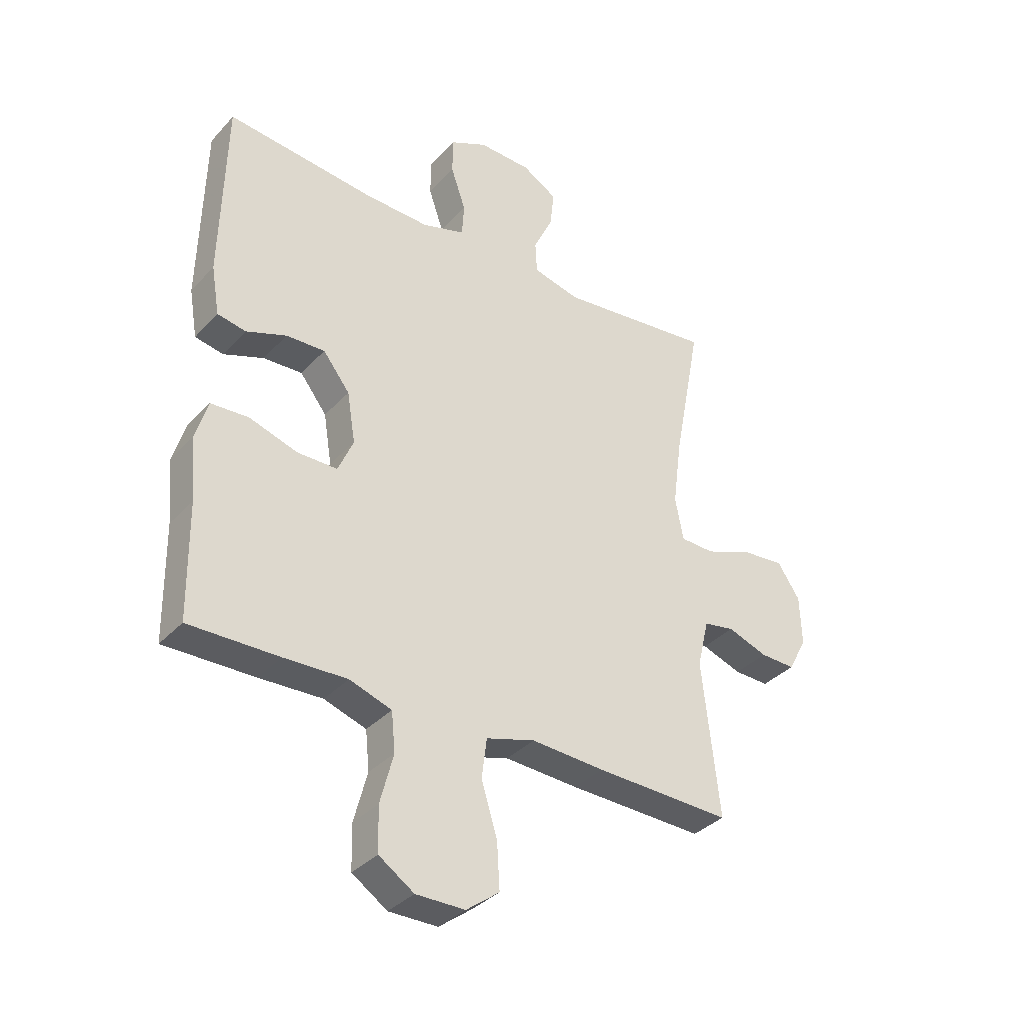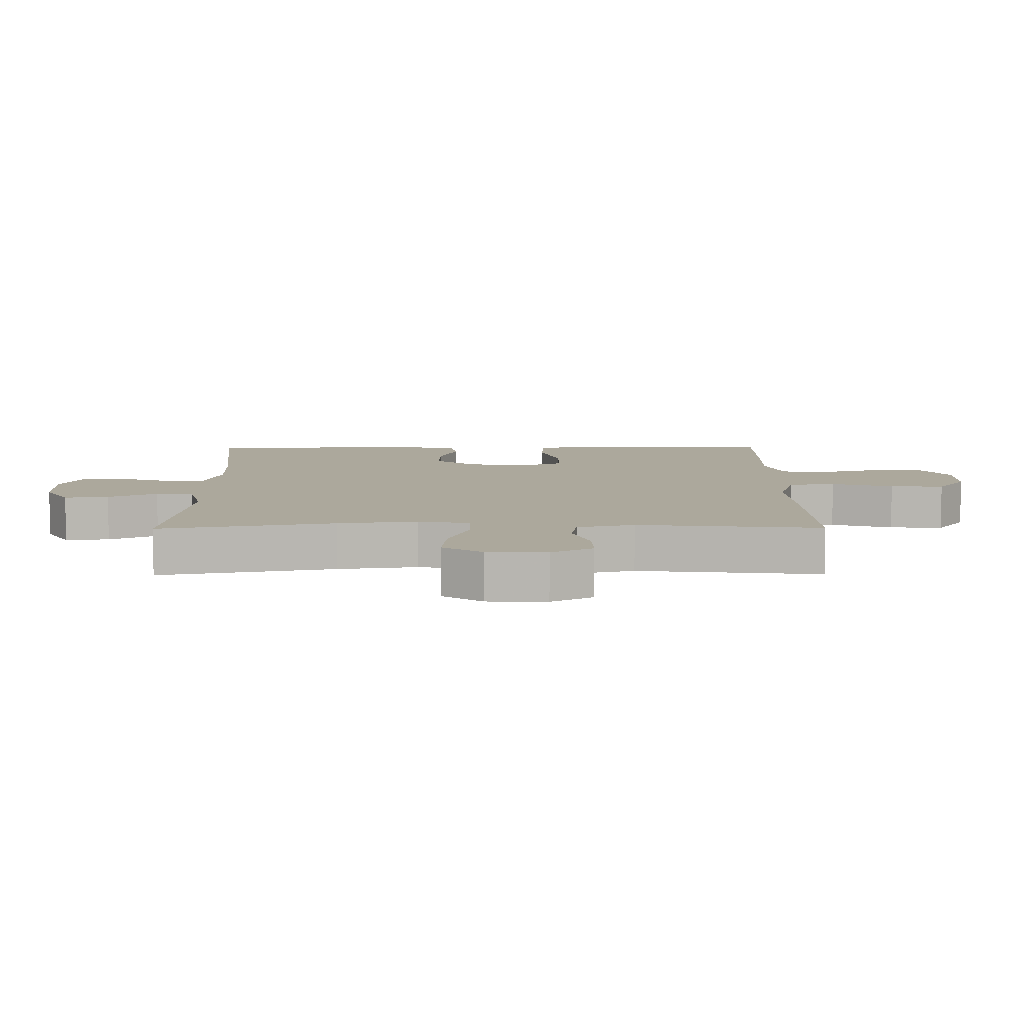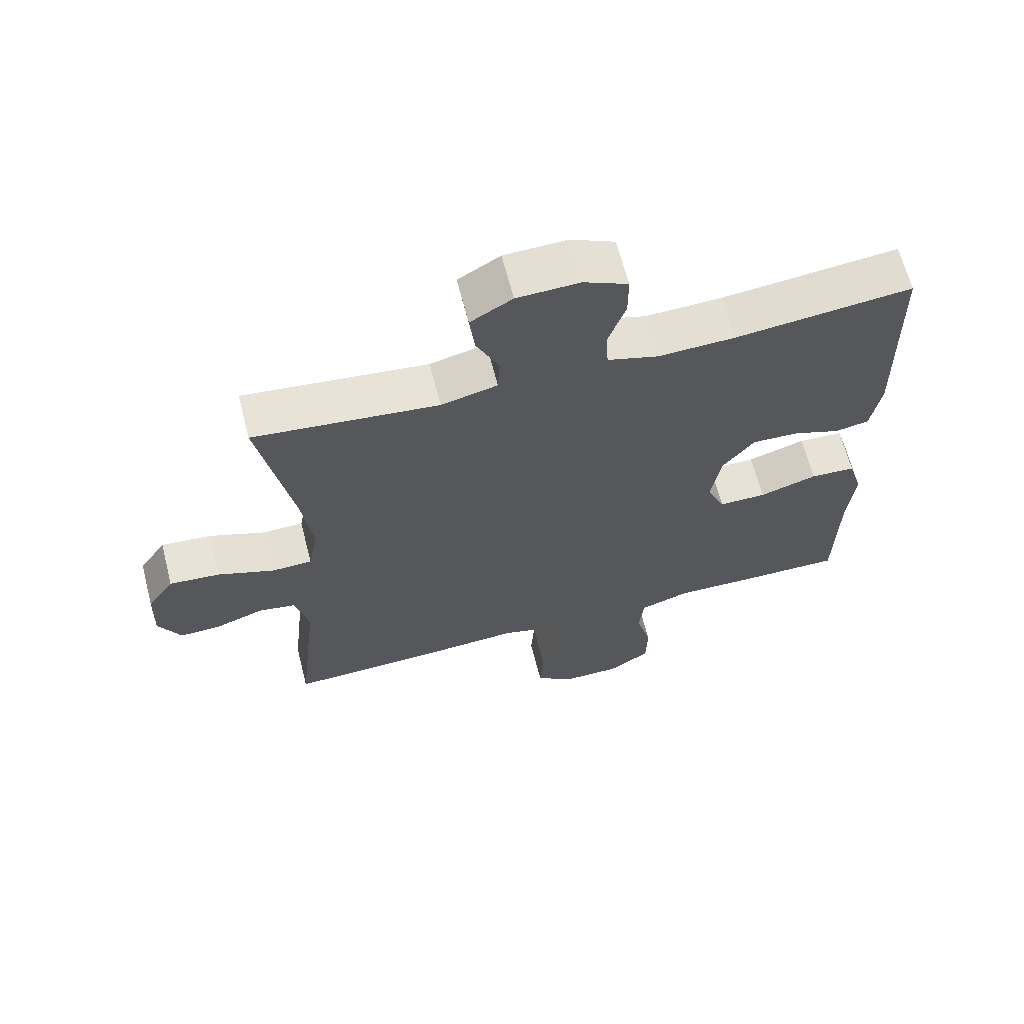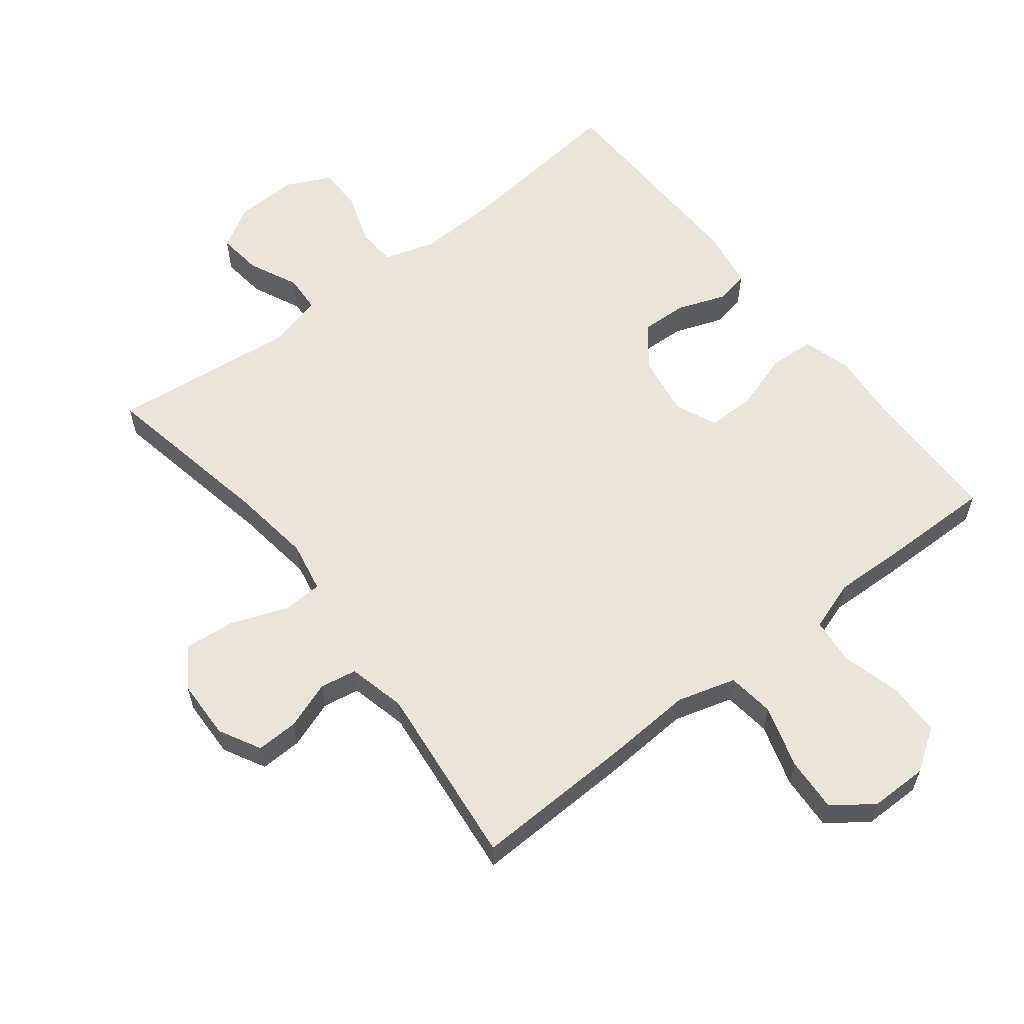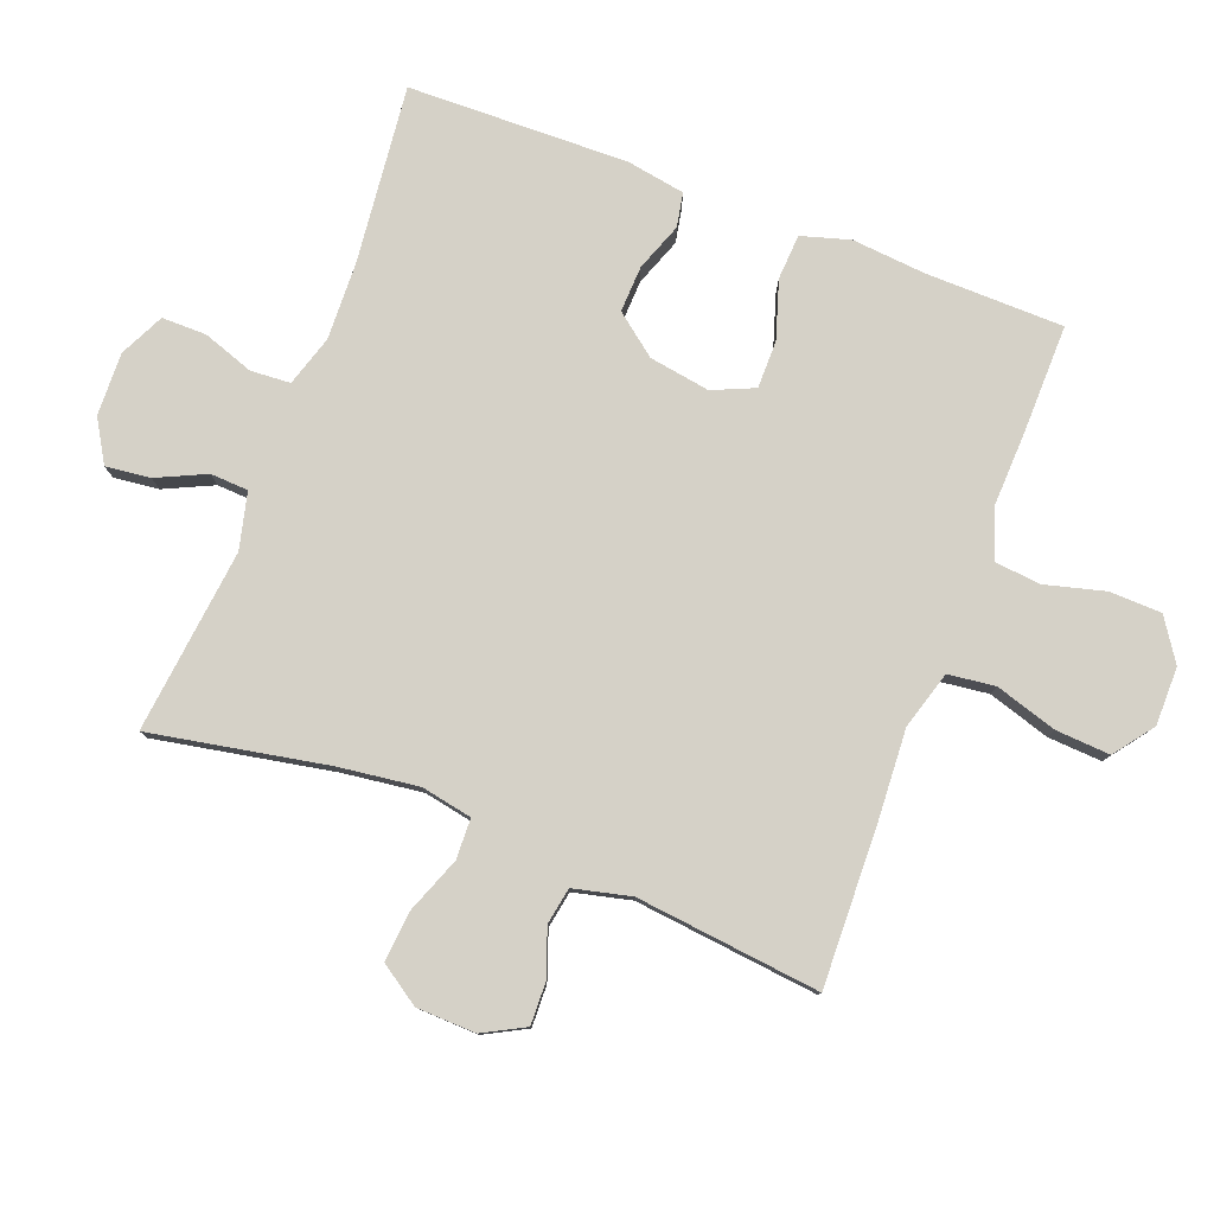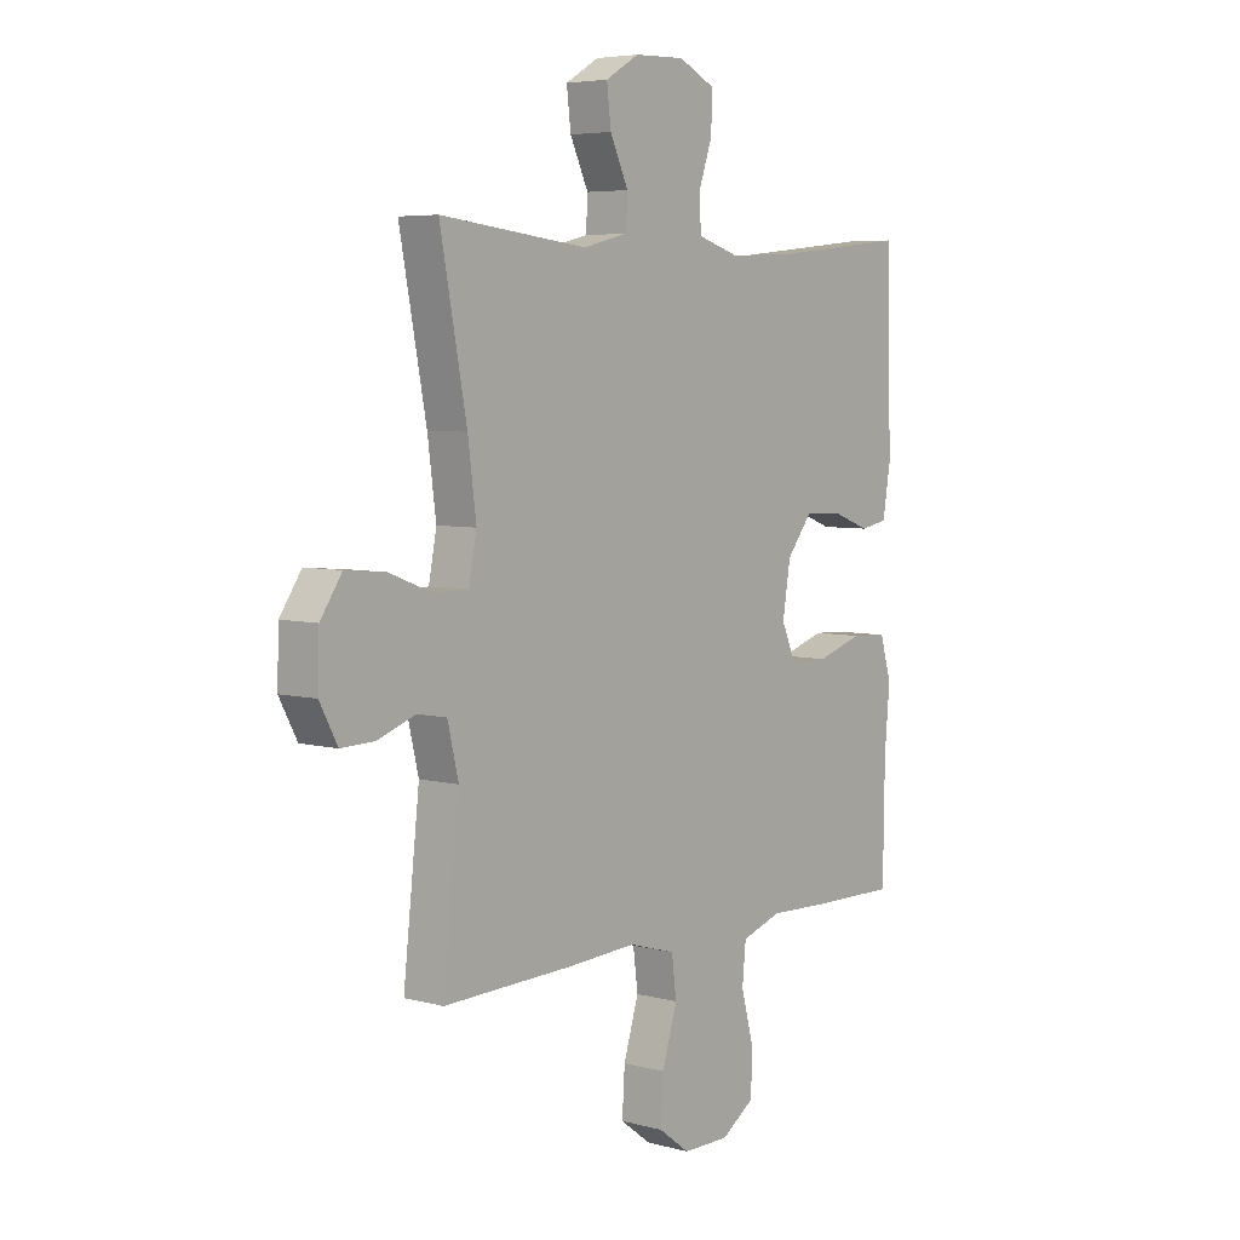
<metadata>
{"format":"obj","ext":"obj","renderer":"f3d","projection":"perspective","resolution":1024,"background":"white","views":[{"elev":-35.3,"azim":-36.1,"up":"+Z"},{"elev":8.5,"azim":89.5,"up":"+Y"},{"elev":65.1,"azim":165.7,"up":"+Z"},{"elev":59.5,"azim":142.0,"up":"+Y"},{"elev":79.5,"azim":110.9,"up":"+Y"},{"elev":5.5,"azim":129.3,"up":"+Z"}]}
</metadata>
<code>
v -0.5 0.07 0.5
v -0.229 0.07 0.471
v -0.111 0.07 0.467
v -0.033 0.07 0.491
v -0.029 0.07 0.552
v -0.056 0.07 0.63
v -0.056 0.07 0.698
v 0.012 0.07 0.731
v 0.108 0.07 0.728
v 0.172 0.07 0.69
v 0.164 0.07 0.622
v 0.129 0.07 0.547
v 0.132 0.07 0.489
v 0.218 0.07 0.468
v 0.5 0.07 0.5
v 0.449 0.07 0.23
v 0.433 0.07 0.108
v 0.448 0.07 0.03
v 0.51 0.07 0.028
v 0.596 0.07 0.061
v 0.673 0.07 0.068
v 0.714 0.07 0.007
v 0.717 0.07 -0.084
v 0.683 0.07 -0.148
v 0.619 0.07 -0.146
v 0.546 0.07 -0.12
v 0.49 0.07 -0.13
v 0.469 0.07 -0.218
v 0.5 0.07 -0.5
v 0.252 0.07 -0.492
v 0.118 0.07 -0.484
v 0.029 0.07 -0.51
v 0.02 0.07 -0.582
v 0.049 0.07 -0.677
v 0.054 0.07 -0.76
v -0.006 0.07 -0.805
v -0.095 0.07 -0.805
v -0.159 0.07 -0.762
v -0.161 0.07 -0.682
v -0.137 0.07 -0.591
v -0.144 0.07 -0.52
v -0.221 0.07 -0.494
v -0.336 0.07 -0.498
v -0.5 0.07 -0.5
v -0.503 0.07 -0.29
v -0.513 0.07 -0.176
v -0.491 0.07 -0.102
v -0.422 0.07 -0.098
v -0.334 0.07 -0.126
v -0.261 0.07 -0.126
v -0.233 0.07 -0.062
v -0.248 0.07 0.031
v -0.297 0.07 0.094
v -0.368 0.07 0.091
v -0.441 0.07 0.064
v -0.493 0.07 0.074
v -0.508 0.07 0.163
v -0.5 0 0.5
v -0.229 0 0.471
v -0.111 0 0.467
v -0.033 0 0.491
v -0.029 0 0.552
v -0.056 0 0.63
v -0.056 0 0.698
v 0.012 0 0.731
v 0.108 0 0.728
v 0.172 0 0.69
v 0.164 0 0.622
v 0.129 0 0.547
v 0.132 0 0.489
v 0.218 0 0.468
v 0.5 0 0.5
v 0.449 0 0.23
v 0.433 0 0.108
v 0.448 0 0.03
v 0.51 0 0.028
v 0.596 0 0.061
v 0.673 0 0.068
v 0.714 0 0.007
v 0.717 0 -0.084
v 0.683 0 -0.148
v 0.619 0 -0.146
v 0.546 0 -0.12
v 0.49 0 -0.13
v 0.469 0 -0.218
v 0.5 0 -0.5
v 0.252 0 -0.492
v 0.118 0 -0.484
v 0.029 0 -0.51
v 0.02 0 -0.582
v 0.049 0 -0.677
v 0.054 0 -0.76
v -0.006 0 -0.805
v -0.095 0 -0.805
v -0.159 0 -0.762
v -0.161 0 -0.682
v -0.137 0 -0.591
v -0.144 0 -0.52
v -0.221 0 -0.494
v -0.336 0 -0.498
v -0.5 0 -0.5
v -0.503 0 -0.29
v -0.513 0 -0.176
v -0.491 0 -0.102
v -0.422 0 -0.098
v -0.334 0 -0.126
v -0.261 0 -0.126
v -0.233 0 -0.062
v -0.248 0 0.031
v -0.297 0 0.094
v -0.368 0 0.091
v -0.441 0 0.064
v -0.493 0 0.074
v -0.508 0 0.163
f 57 1 2
f 56 57 2
f 55 56 2
f 54 55 2
f 53 54 2 3
f 52 53 3 4
f 51 52 4
f 47 48 49
f 46 47 49
f 45 46 49
f 45 49 50
f 44 45 50
f 43 44 50
f 42 43 50
f 41 42 50 51
f 38 39 40
f 37 38 40
f 36 37 40
f 35 36 40
f 34 35 40
f 33 34 40
f 32 33 40 41
f 41 51 4
f 32 41 4
f 31 32 4
f 31 4 5
f 30 31 5
f 29 30 5
f 28 29 5
f 24 25 26
f 23 24 26
f 22 23 26
f 21 22 26
f 20 21 26
f 19 20 26
f 18 19 26 27
f 14 15 16
f 13 14 16 17
f 10 11 12
f 9 10 12
f 8 9 12
f 7 8 12
f 6 7 12
f 5 6 12
f 5 12 13
f 28 5 13
f 27 28 13
f 18 27 13
f 13 17 18
f 59 58 114
f 59 114 113
f 59 113 112
f 59 112 111
f 60 59 111 110
f 61 60 110 109
f 61 109 108
f 106 105 104
f 106 104 103
f 106 103 102
f 107 106 102
f 107 102 101
f 107 101 100
f 107 100 99
f 108 107 99 98
f 97 96 95
f 97 95 94
f 97 94 93
f 97 93 92
f 97 92 91
f 97 91 90
f 98 97 90 89
f 61 108 98
f 61 98 89
f 61 89 88
f 62 61 88
f 62 88 87
f 62 87 86
f 62 86 85
f 83 82 81
f 83 81 80
f 83 80 79
f 83 79 78
f 83 78 77
f 83 77 76
f 84 83 76 75
f 73 72 71
f 74 73 71 70
f 69 68 67
f 69 67 66
f 69 66 65
f 69 65 64
f 69 64 63
f 69 63 62
f 70 69 62
f 70 62 85
f 70 85 84
f 70 84 75
f 75 74 70
f 1 58 59 2
f 2 59 60 3
f 3 60 61 4
f 4 61 62 5
f 5 62 63 6
f 6 63 64 7
f 7 64 65 8
f 8 65 66 9
f 9 66 67 10
f 10 67 68 11
f 11 68 69 12
f 12 69 70 13
f 13 70 71 14
f 14 71 72 15
f 15 72 73 16
f 16 73 74 17
f 17 74 75 18
f 18 75 76 19
f 19 76 77 20
f 20 77 78 21
f 21 78 79 22
f 22 79 80 23
f 23 80 81 24
f 24 81 82 25
f 25 82 83 26
f 26 83 84 27
f 27 84 85 28
f 28 85 86 29
f 29 86 87 30
f 30 87 88 31
f 31 88 89 32
f 32 89 90 33
f 33 90 91 34
f 34 91 92 35
f 35 92 93 36
f 36 93 94 37
f 37 94 95 38
f 38 95 96 39
f 39 96 97 40
f 40 97 98 41
f 41 98 99 42
f 42 99 100 43
f 43 100 101 44
f 44 101 102 45
f 45 102 103 46
f 46 103 104 47
f 47 104 105 48
f 48 105 106 49
f 49 106 107 50
f 50 107 108 51
f 51 108 109 52
f 52 109 110 53
f 53 110 111 54
f 54 111 112 55
f 55 112 113 56
f 56 113 114 57
f 57 114 58 1

</code>
